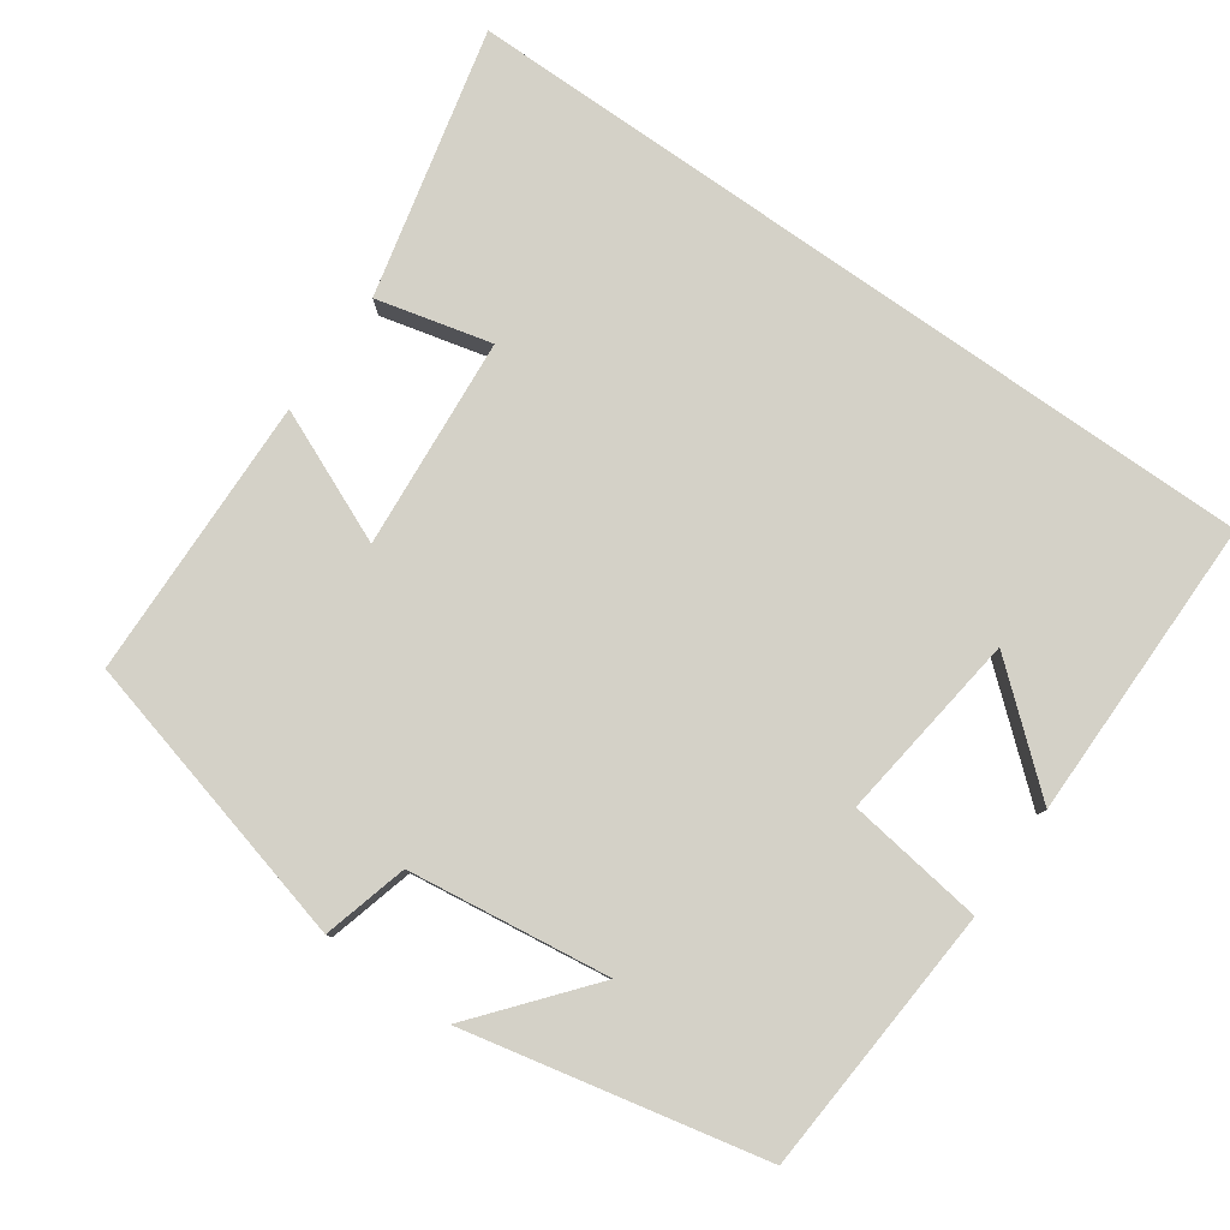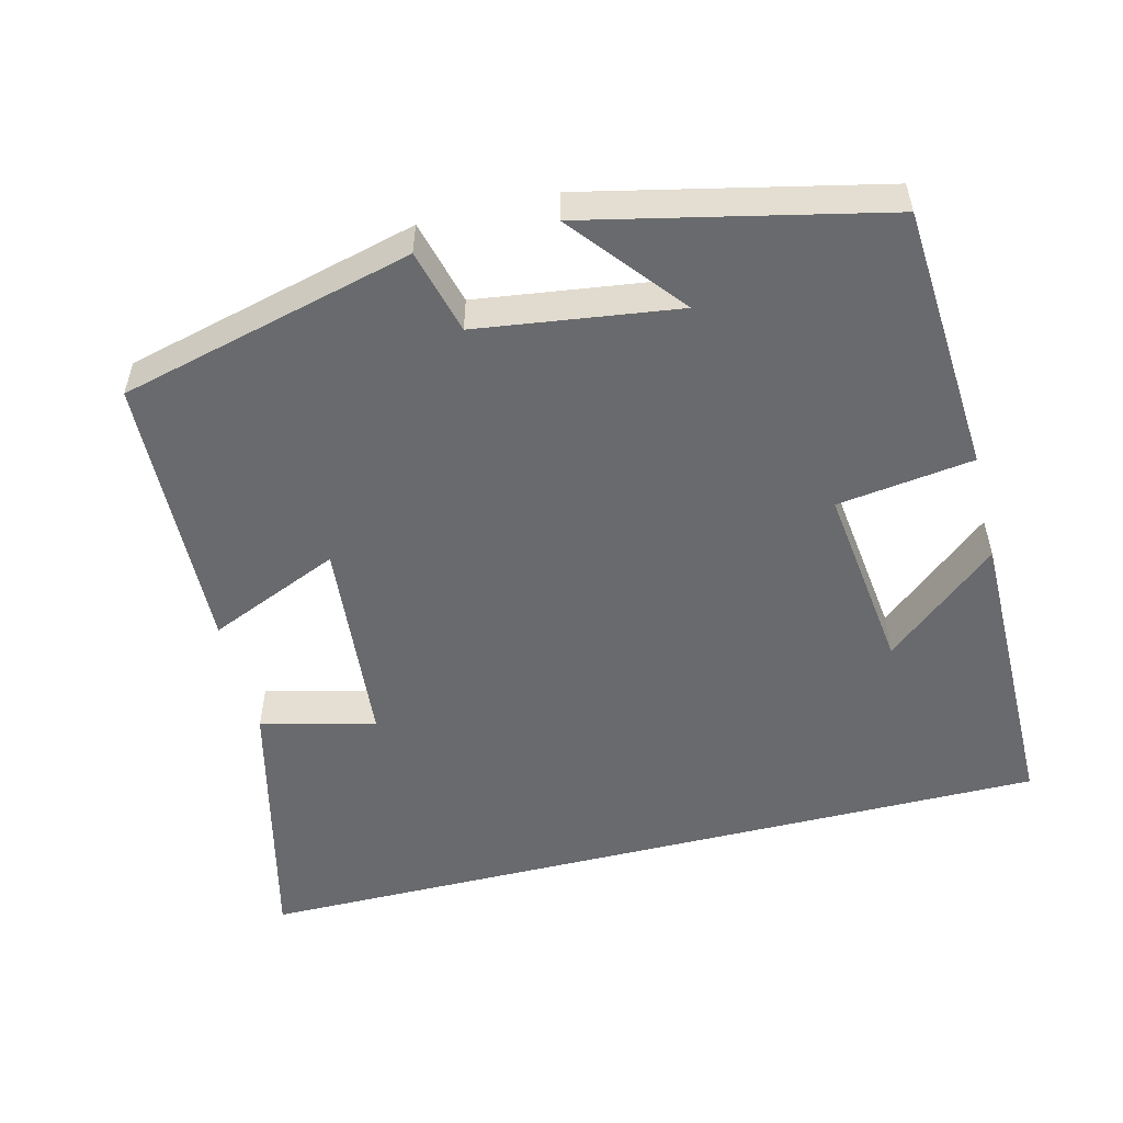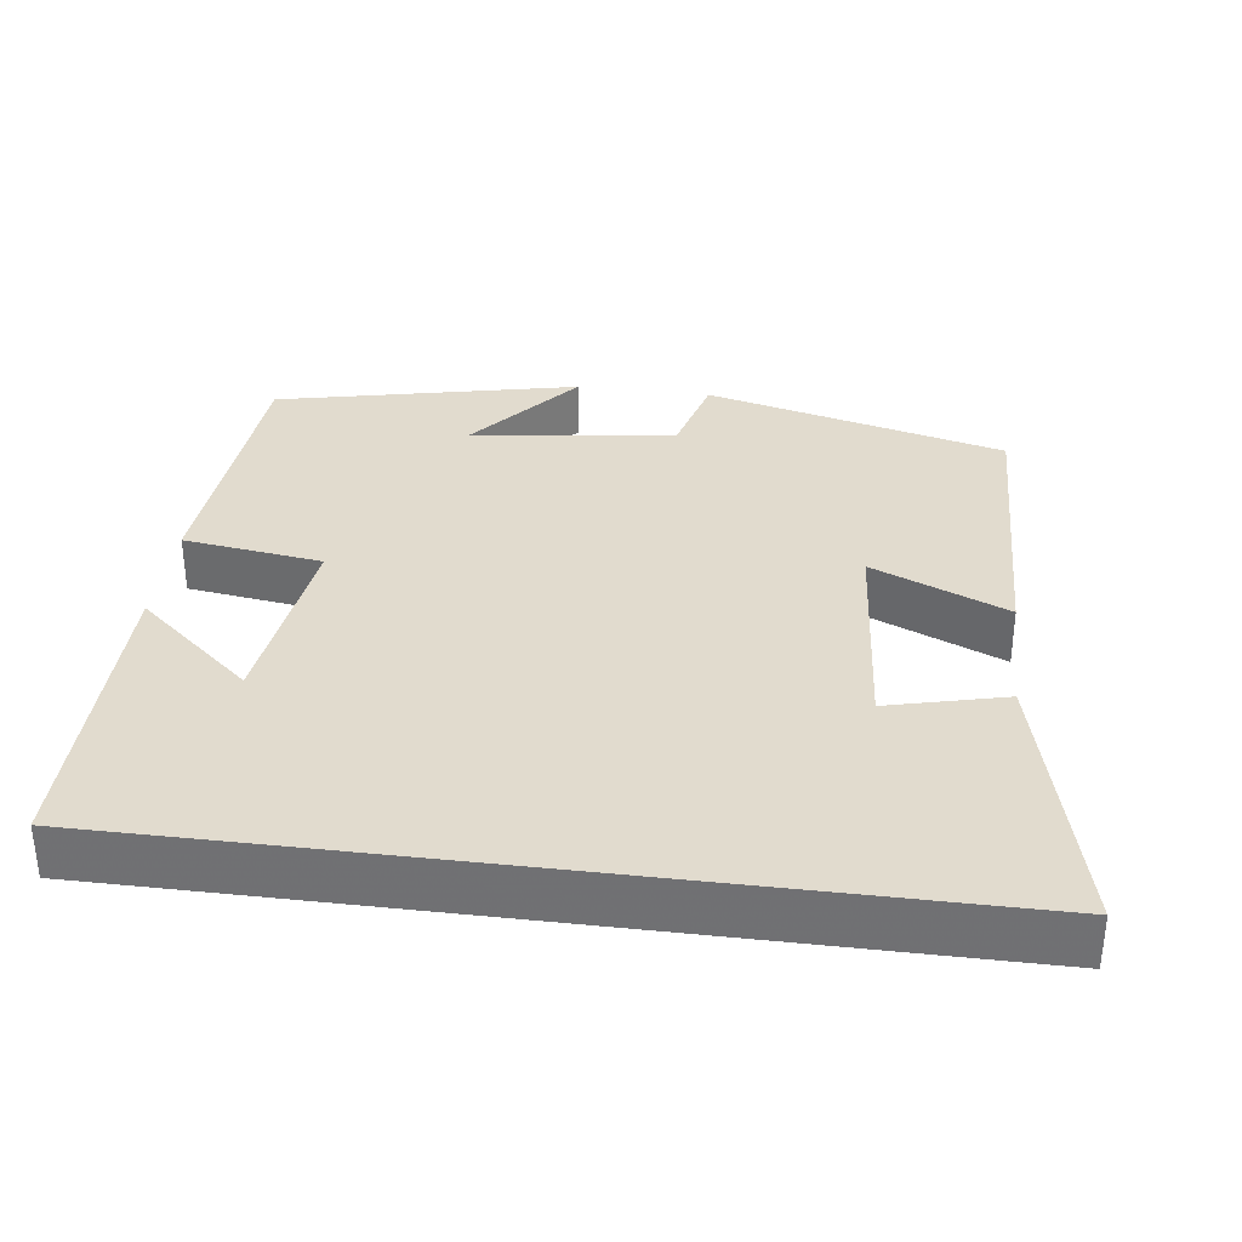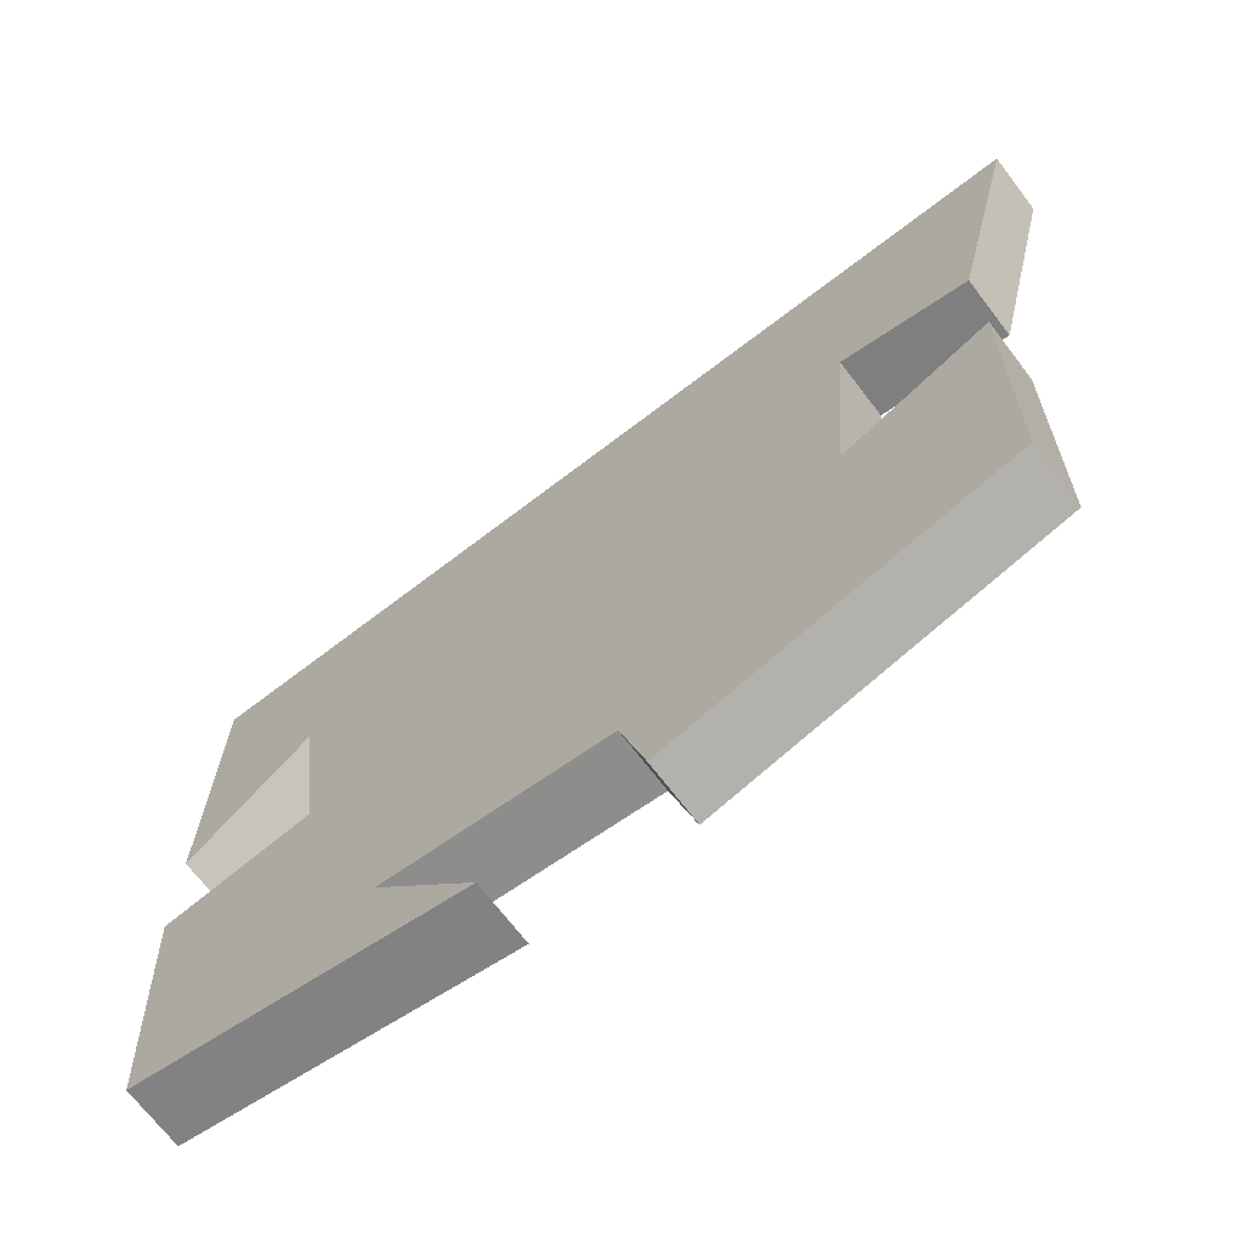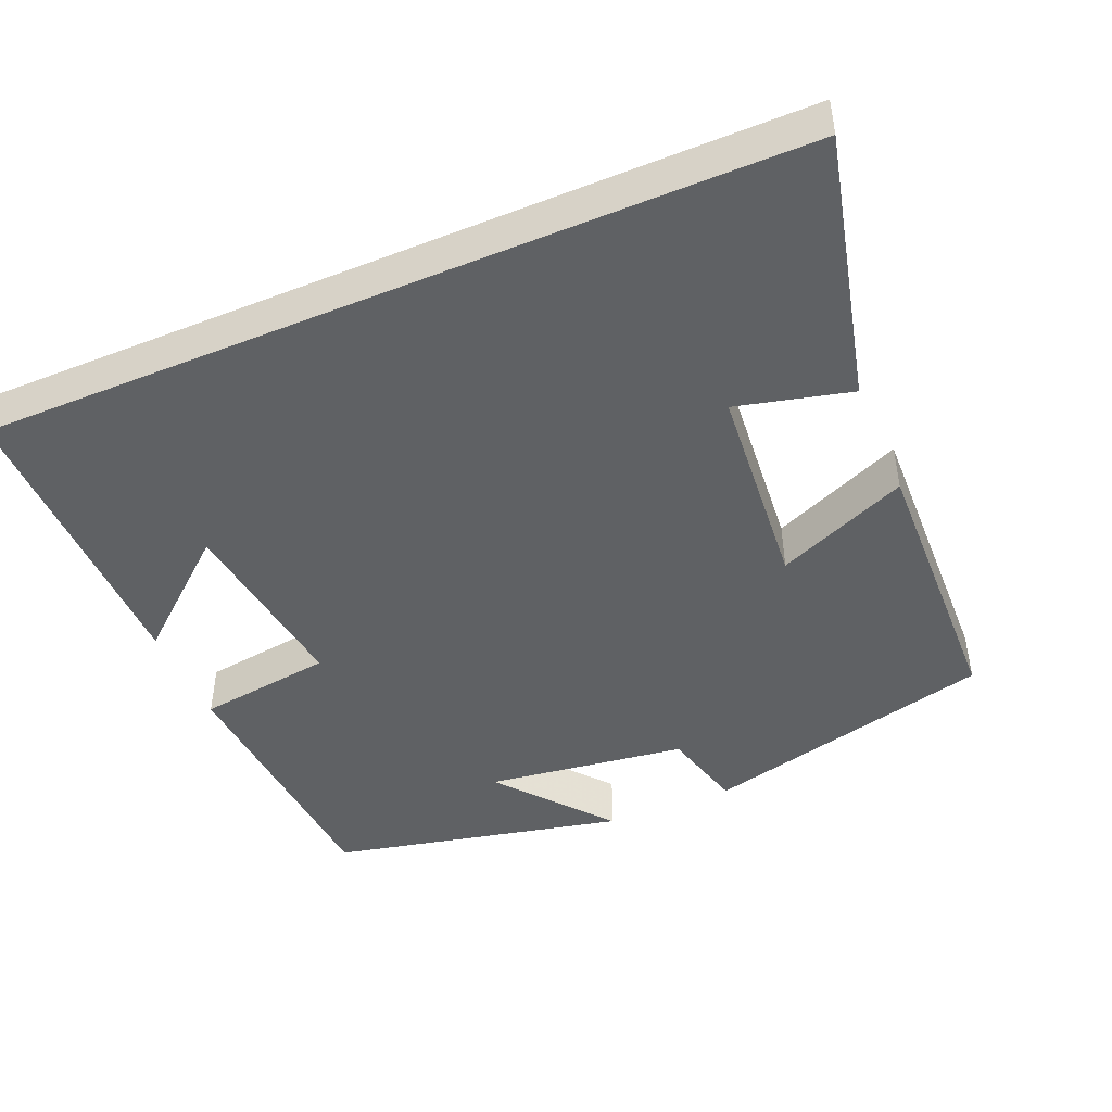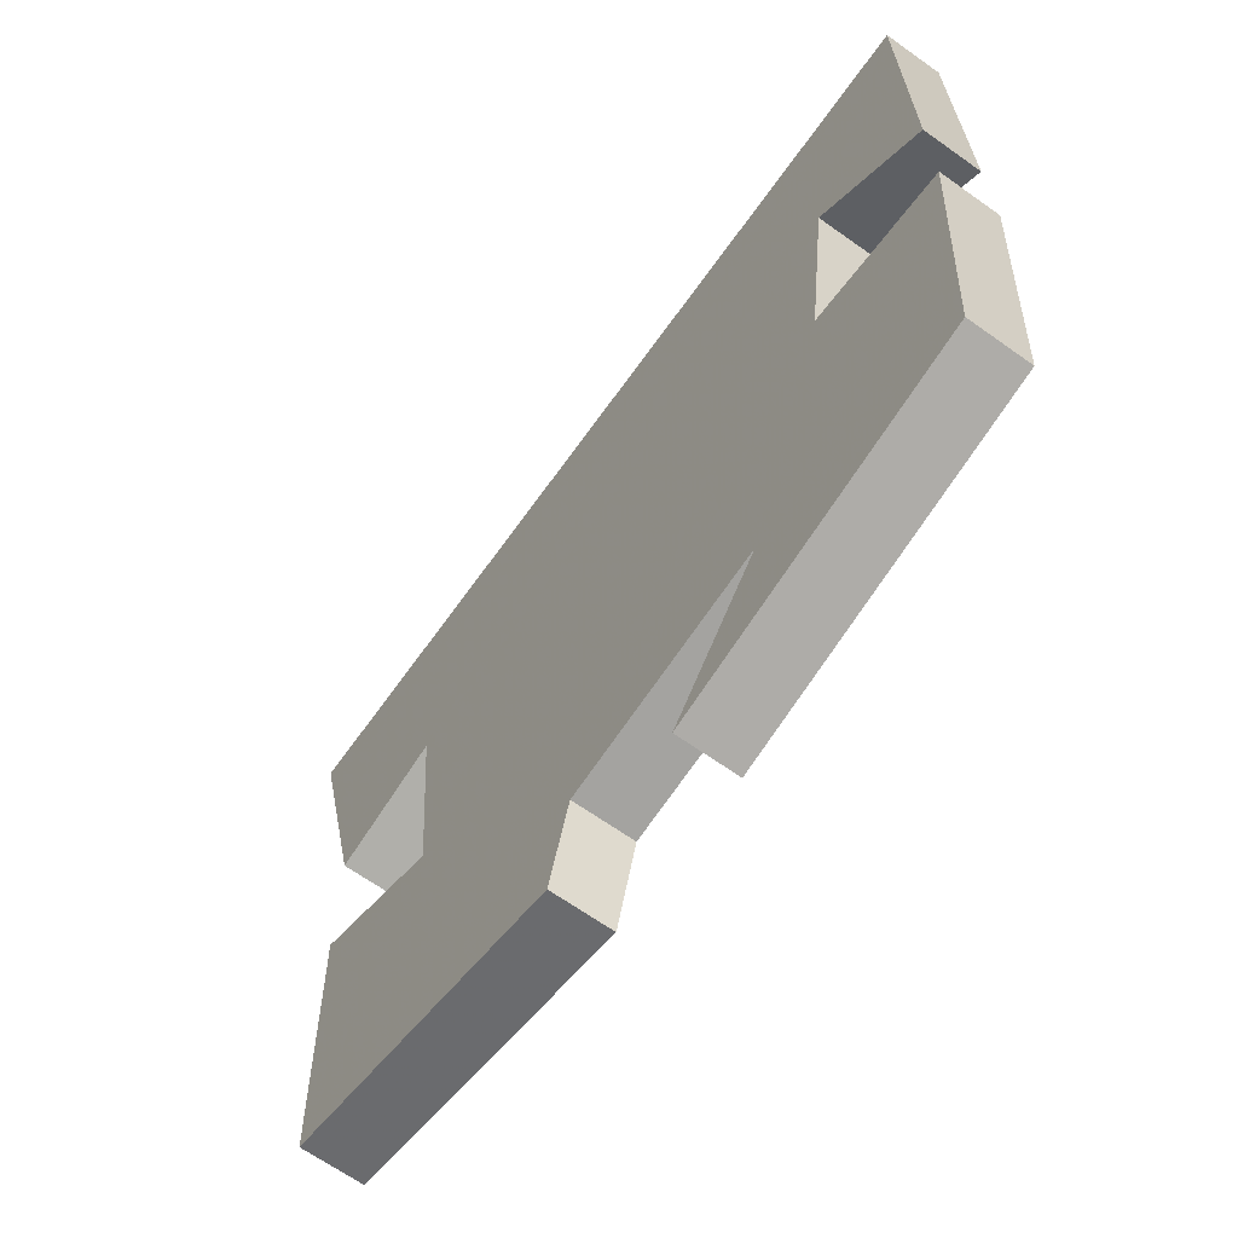
<metadata>
{"format":"obj","ext":"obj","renderer":"f3d","projection":"perspective","resolution":1024,"background":"white","views":[{"elev":79.8,"azim":-144.8,"up":"+Y"},{"elev":-53.1,"azim":-166.0,"up":"+Y"},{"elev":33.9,"azim":7.4,"up":"+Y"},{"elev":-70.2,"azim":37.4,"up":"+Z"},{"elev":-45.7,"azim":23.1,"up":"+Y"},{"elev":-66.2,"azim":-125.5,"up":"+Z"}]}
</metadata>
<code>
v 0.489 0.07 -0.4
v 0.096 0.07 -0.5
v 0.066 0.07 -0.387
v -0.202 0.07 -0.351
v -0.08 0.07 -0.5
v -0.475 0.07 -0.413
v -0.5 0.07 -0.054
v -0.318 0.07 -0.029
v -0.35 0.07 0.223
v -0.5 0.07 0.096
v -0.5 0.07 0.5
v 0.586 0.07 0.5
v 0.5 0.07 0.143
v 0.347 0.07 0.181
v 0.323 0.07 -0.101
v 0.5 0.07 -0.025
v 0.489 0 -0.4
v 0.096 0 -0.5
v 0.066 0 -0.387
v -0.202 0 -0.351
v -0.08 0 -0.5
v -0.475 0 -0.413
v -0.5 0 -0.054
v -0.318 0 -0.029
v -0.35 0 0.223
v -0.5 0 0.096
v -0.5 0 0.5
v 0.586 0 0.5
v 0.5 0 0.143
v 0.347 0 0.181
v 0.323 0 -0.101
v 0.5 0 -0.025
f 15 16 1 2
f 14 15 2 3
f 11 12 13 14
f 9 10 11
f 9 11 14 3
f 6 7 8
f 4 5 6
f 4 6 8
f 3 4 8 9
f 18 17 32 31
f 19 18 31 30
f 30 29 28 27
f 27 26 25
f 19 30 27 25
f 24 23 22
f 22 21 20
f 24 22 20
f 25 24 20 19
f 1 17 18 2
f 2 18 19 3
f 3 19 20 4
f 4 20 21 5
f 5 21 22 6
f 6 22 23 7
f 7 23 24 8
f 8 24 25 9
f 9 25 26 10
f 10 26 27 11
f 11 27 28 12
f 12 28 29 13
f 13 29 30 14
f 14 30 31 15
f 15 31 32 16
f 16 32 17 1

</code>
